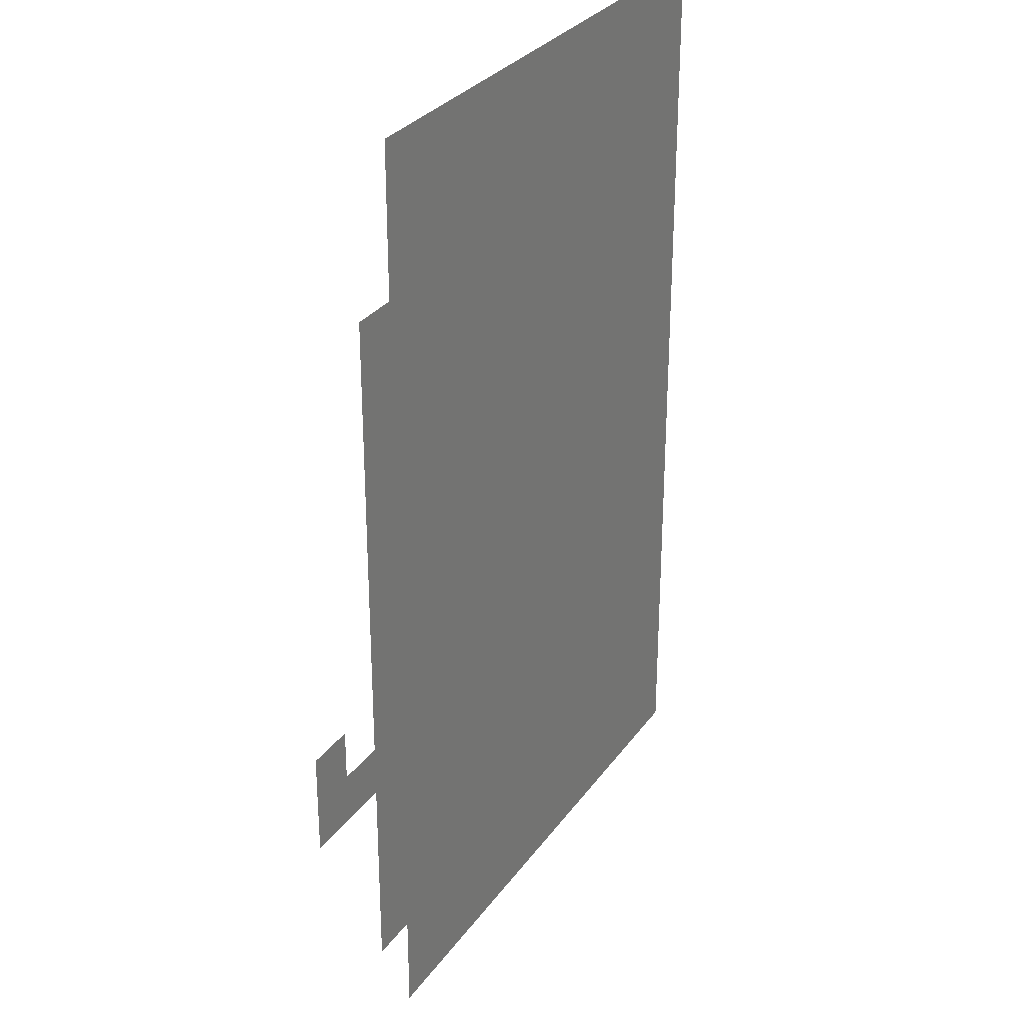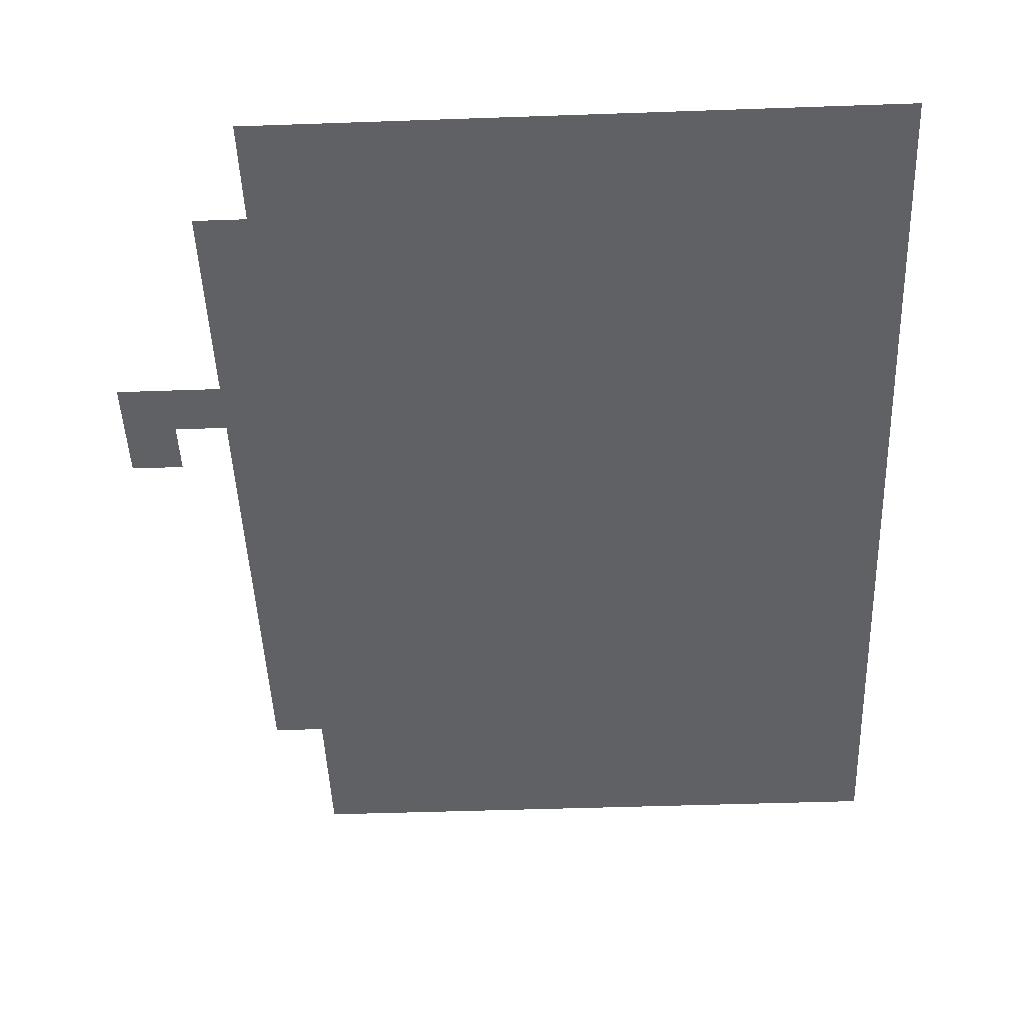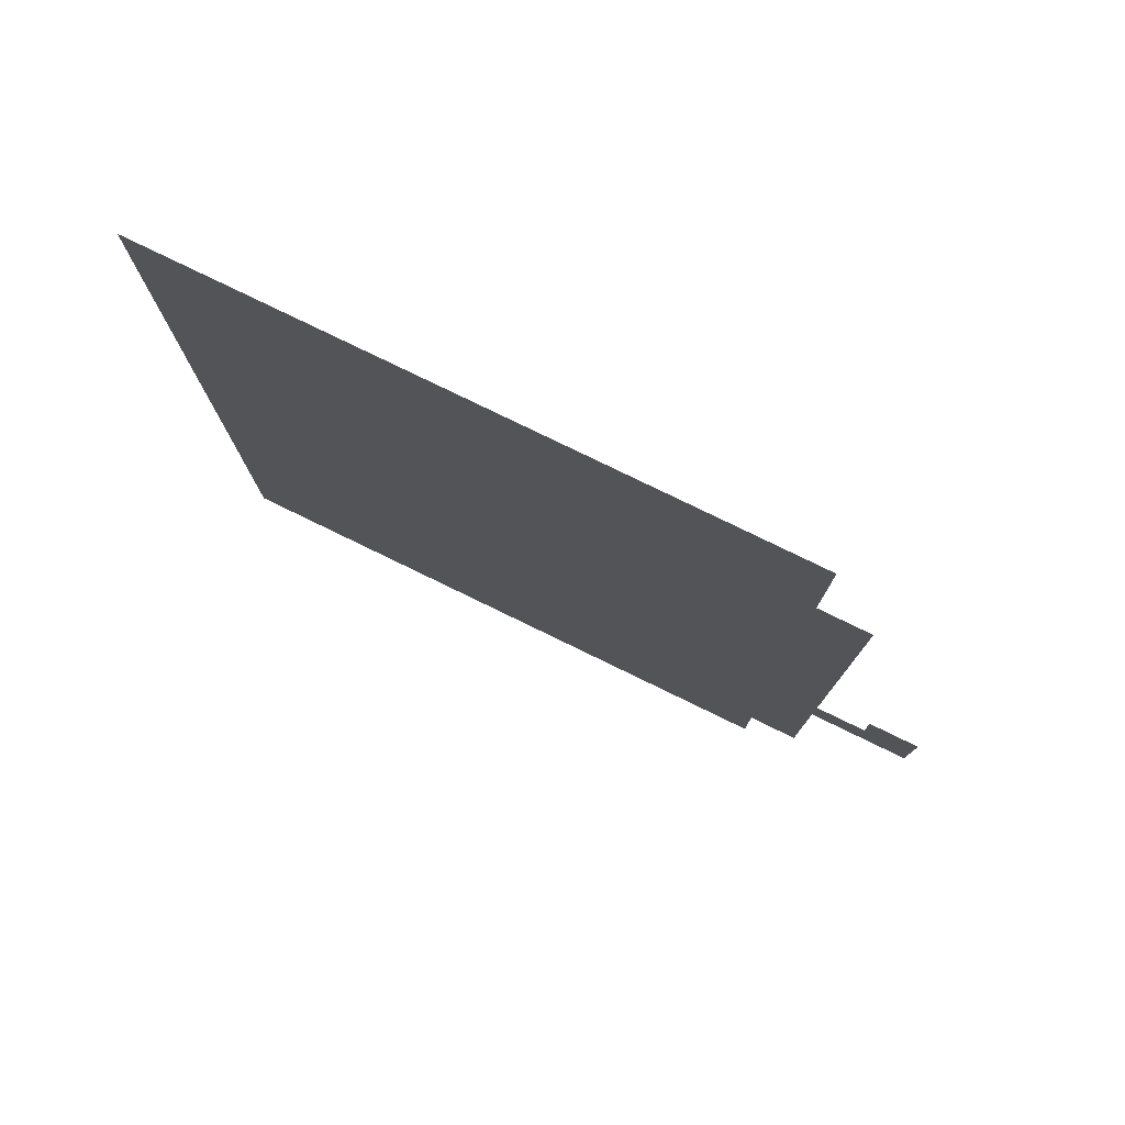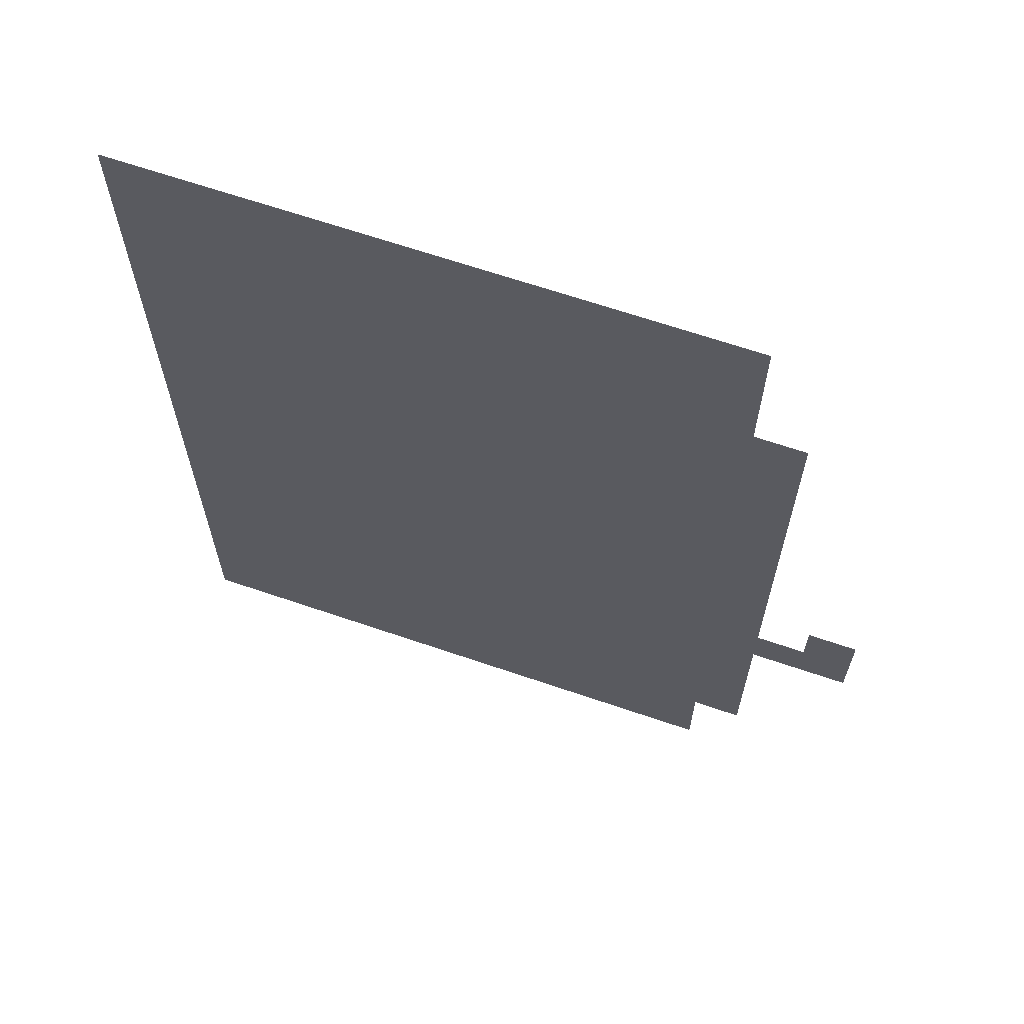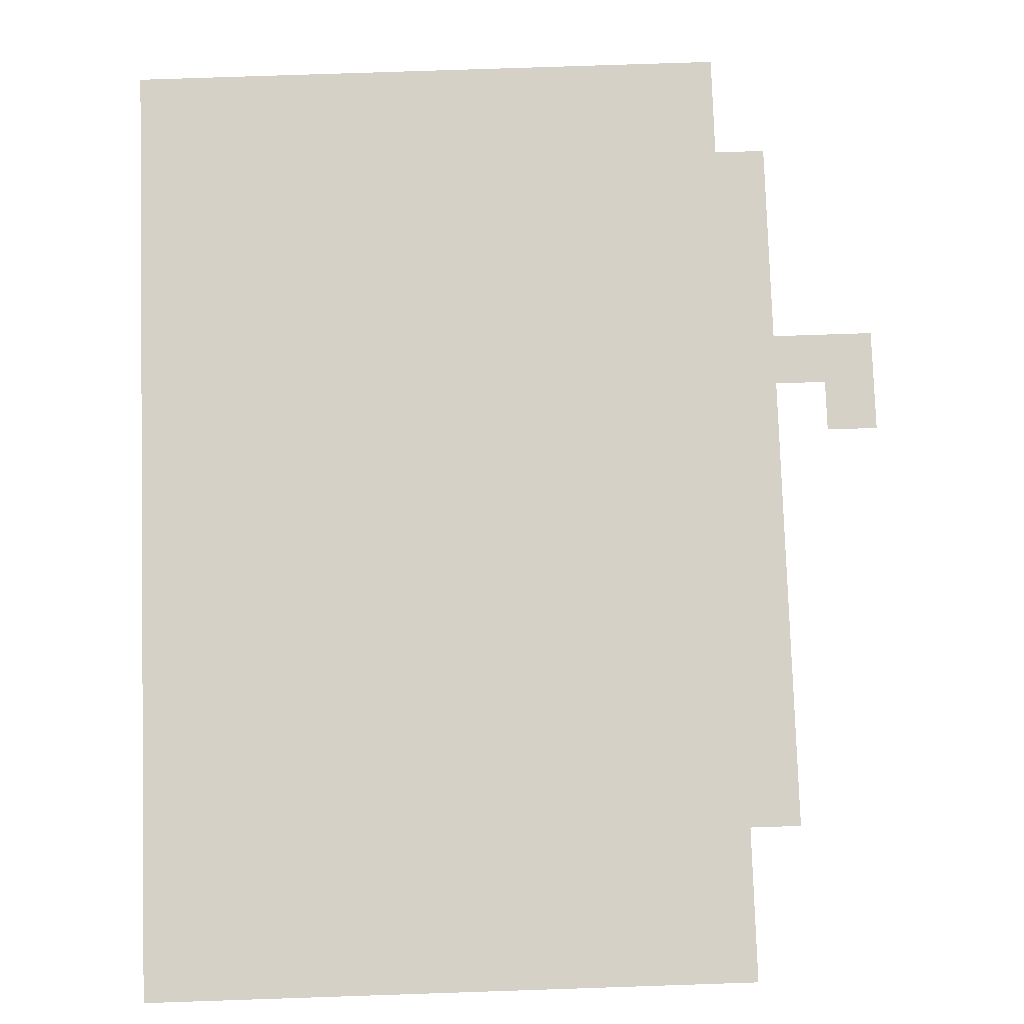
<metadata>
{"format":"obj","ext":"obj","renderer":"f3d","projection":"perspective","resolution":1024,"background":"white","views":[{"elev":29.6,"azim":-61.4,"up":"+Y"},{"elev":-46.4,"azim":2.3,"up":"+Z"},{"elev":79.3,"azim":-154.1,"up":"+Y"},{"elev":65.8,"azim":-161.0,"up":"+Y"},{"elev":79.3,"azim":178.1,"up":"+Z"}]}
</metadata>
<code>
v -5 -3 0
v -6 -3 0
v -6 -2 0
v -5 -2 0
v -7 -3 0
v -7 -2 0
v -8 -3 0
v -8 -2 0
v -9 -3 0
v -9 -2 0
v -10 -3 0
v -10 -2 0
v -11 -3 0
v -11 -2 0
v -12 -3 0
v -12 -2 0
v -13 -3 0
v -13 -2 0
v -14 -3 0
v -14 -2 0
v -15 -3 0
v -15 -2 0
v -6 -4 0
v -7 -4 0
v -8 -4 0
v -9 -4 0
v -10 -4 0
v -11 -4 0
v -12 -4 0
v -13 -4 0
v -14 -4 0
v -15 -4 0
v -6 -5 0
v -7 -5 0
v -8 -5 0
v -9 -5 0
v -10 -5 0
v -11 -5 0
v -12 -5 0
v -13 -5 0
v -14 -5 0
v -15 -5 0
v -5 -6 0
v -6 -6 0
v -5 -5 0
v -7 -6 0
v -8 -6 0
v -9 -6 0
v -10 -6 0
v -11 -6 0
v -12 -6 0
v -13 -6 0
v -14 -6 0
v -15 -6 0
v -5 -7 0
v -6 -7 0
v -7 -7 0
v -8 -7 0
v -9 -7 0
v -10 -7 0
v -11 -7 0
v -12 -7 0
v -13 -7 0
v -14 -7 0
v -15 -7 0
v -5 -8 0
v -6 -8 0
v -7 -8 0
v -8 -8 0
v -9 -8 0
v -10 -8 0
v -11 -8 0
v -12 -8 0
v -13 -8 0
v -14 -8 0
v -15 -8 0
v -5 -9 0
v -6 -9 0
v -7 -9 0
v -8 -9 0
v -9 -9 0
v -10 -9 0
v -11 -9 0
v -12 -9 0
v -13 -9 0
v -14 -9 0
v -15 -9 0
v -5 -10 0
v -6 -10 0
v -7 -10 0
v -8 -10 0
v -9 -10 0
v -10 -10 0
v -11 -10 0
v -12 -10 0
v -13 -10 0
v -14 -10 0
v -15 -10 0
v -5 -11 0
v -6 -11 0
v -7 -11 0
v -8 -11 0
v -9 -11 0
v -10 -11 0
v -11 -11 0
v -12 -11 0
v -13 -11 0
v -14 -11 0
v -15 -11 0
v -5 -12 0
v -6 -12 0
v -7 -12 0
v -8 -12 0
v -9 -12 0
v -10 -12 0
v -11 -12 0
v -12 -12 0
v -13 -12 0
v -14 -12 0
v -15 -12 0
v -6 -13 0
v -7 -13 0
v -8 -13 0
v -9 -13 0
v -10 -13 0
v -11 -13 0
v -12 -13 0
v -13 -13 0
v -14 -13 0
v -15 -13 0
v -6 -14 0
v -7 -14 0
v -8 -14 0
v -9 -14 0
v -10 -14 0
v -11 -14 0
v -12 -14 0
v -13 -14 0
v -14 -14 0
v -15 -14 0
v -6 -15 0
v -7 -15 0
v -8 -15 0
v -9 -15 0
v -10 -15 0
v -11 -15 0
v -12 -15 0
v -13 -15 0
v -14 -15 0
v -15 -15 0
v -6 -16 0
v -7 -16 0
v -8 -16 0
v -9 -16 0
v -10 -16 0
v -11 -16 0
v -12 -16 0
v -13 -16 0
v -14 -16 0
v -15 -16 0
v -6 -17 0
v -7 -17 0
v -8 -17 0
v -9 -17 0
v -10 -17 0
v -11 -17 0
v -12 -17 0
v -13 -17 0
v -14 -17 0
v -15 -17 0
v -6 -18 0
v -7 -18 0
v -8 -18 0
v -9 -18 0
v -10 -18 0
v -11 -18 0
v -12 -18 0
v -13 -18 0
v -14 -18 0
v -15 -18 0
v -5 -4 0
v -5 -13 0
v -5 -14 0
v -5 -15 0
v -5 -16 0
v -5 -17 0
v -5 -18 0
v -4 -1 0
v -5 -1 0
v -5 0 0
v -4 0 0
v -6 -1 0
v -6 0 0
v -7 -1 0
v -7 0 0
v -8 -1 0
v -8 0 0
v -9 -1 0
v -9 0 0
v -10 -1 0
v -10 0 0
v -11 -1 0
v -11 0 0
v -12 -1 0
v -12 0 0
v -13 -1 0
v -13 0 0
v -14 -1 0
v -14 0 0
v -15 -1 0
v -15 0 0
v -16 -1 0
v -16 0 0
v -4 -2 0
v -16 -2 0
v -4 -3 0
v -16 -3 0
v -4 -4 0
v -16 -4 0
v -17 -4 0
v -17 -3 0
v -4 -5 0
v -16 -5 0
v -17 -5 0
v -4 -6 0
v -16 -6 0
v -17 -6 0
v -4 -7 0
v -16 -7 0
v -17 -7 0
v -4 -8 0
v -16 -8 0
v -17 -8 0
v -4 -9 0
v -16 -9 0
v -17 -9 0
v -4 -10 0
v -16 -10 0
v -17 -10 0
v -4 -11 0
v -16 -11 0
v -17 -11 0
v -4 -12 0
v -16 -12 0
v -17 -12 0
v -4 -13 0
v -16 -13 0
v -17 -13 0
v -4 -14 0
v -16 -14 0
v -17 -14 0
v -4 -15 0
v -16 -15 0
v -17 -15 0
v -4 -16 0
v -16 -16 0
v -17 -16 0
v -4 -17 0
v -16 -17 0
v -17 -17 0
v -4 -18 0
v -16 -18 0
v -4 -19 0
v -5 -19 0
v -6 -19 0
v -7 -19 0
v -8 -19 0
v -9 -19 0
v -10 -19 0
v -11 -19 0
v -12 -19 0
v -13 -19 0
v -14 -19 0
v -15 -19 0
v -16 -19 0
v -18 -12 0
v -19 -12 0
v -19 -11 0
v -18 -11 0
v -18 -13 0
v -19 -13 0
g mesh_0001
f 1 2 3 4
f 2 5 6 3
f 5 7 8 6
f 7 9 10 8
f 9 11 12 10
f 11 13 14 12
f 13 15 16 14
f 15 17 18 16
f 17 19 20 18
f 19 21 22 20
f 23 24 5 2
f 24 25 7 5
f 25 26 9 7
f 26 27 11 9
f 27 28 13 11
f 28 29 15 13
f 29 30 17 15
f 30 31 19 17
f 31 32 21 19
f 33 34 24 23
f 34 35 25 24
f 35 36 26 25
f 36 37 27 26
f 37 38 28 27
f 38 39 29 28
f 39 40 30 29
f 40 41 31 30
f 41 42 32 31
f 43 44 33 45
f 44 46 34 33
f 46 47 35 34
f 47 48 36 35
f 48 49 37 36
f 49 50 38 37
f 50 51 39 38
f 51 52 40 39
f 52 53 41 40
f 53 54 42 41
f 55 56 44 43
f 56 57 46 44
f 57 58 47 46
f 58 59 48 47
f 59 60 49 48
f 60 61 50 49
f 61 62 51 50
f 62 63 52 51
f 63 64 53 52
f 64 65 54 53
f 66 67 56 55
f 67 68 57 56
f 68 69 58 57
f 69 70 59 58
f 70 71 60 59
f 71 72 61 60
f 72 73 62 61
f 73 74 63 62
f 74 75 64 63
f 75 76 65 64
f 77 78 67 66
f 78 79 68 67
f 79 80 69 68
f 80 81 70 69
f 81 82 71 70
f 82 83 72 71
f 83 84 73 72
f 84 85 74 73
f 85 86 75 74
f 86 87 76 75
f 88 89 78 77
f 89 90 79 78
f 90 91 80 79
f 91 92 81 80
f 92 93 82 81
f 93 94 83 82
f 94 95 84 83
f 95 96 85 84
f 96 97 86 85
f 97 98 87 86
f 99 100 89 88
f 100 101 90 89
f 101 102 91 90
f 102 103 92 91
f 103 104 93 92
f 104 105 94 93
f 105 106 95 94
f 106 107 96 95
f 107 108 97 96
f 108 109 98 97
f 110 111 100 99
f 111 112 101 100
f 112 113 102 101
f 113 114 103 102
f 114 115 104 103
f 115 116 105 104
f 116 117 106 105
f 117 118 107 106
f 118 119 108 107
f 119 120 109 108
f 121 122 112 111
f 122 123 113 112
f 123 124 114 113
f 124 125 115 114
f 125 126 116 115
f 126 127 117 116
f 127 128 118 117
f 128 129 119 118
f 129 130 120 119
f 131 132 122 121
f 132 133 123 122
f 133 134 124 123
f 134 135 125 124
f 135 136 126 125
f 136 137 127 126
f 137 138 128 127
f 138 139 129 128
f 139 140 130 129
f 141 142 132 131
f 142 143 133 132
f 143 144 134 133
f 144 145 135 134
f 145 146 136 135
f 146 147 137 136
f 147 148 138 137
f 148 149 139 138
f 149 150 140 139
f 151 152 142 141
f 152 153 143 142
f 153 154 144 143
f 154 155 145 144
f 155 156 146 145
f 156 157 147 146
f 157 158 148 147
f 158 159 149 148
f 159 160 150 149
f 161 162 152 151
f 162 163 153 152
f 163 164 154 153
f 164 165 155 154
f 165 166 156 155
f 166 167 157 156
f 167 168 158 157
f 168 169 159 158
f 169 170 160 159
f 171 172 162 161
f 172 173 163 162
f 173 174 164 163
f 174 175 165 164
f 175 176 166 165
f 176 177 167 166
f 177 178 168 167
f 178 179 169 168
f 179 180 170 169
g mesh_0002
f 181 23 2 1
f 45 33 23 181
f 182 121 111 110
f 183 131 121 182
f 184 141 131 183
f 185 151 141 184
f 186 161 151 185
f 187 171 161 186
g mesh_0003
f 188 189 190 191
f 189 192 193 190
f 192 194 195 193
f 194 196 197 195
f 196 198 199 197
f 198 200 201 199
f 200 202 203 201
f 202 204 205 203
f 204 206 207 205
f 206 208 209 207
f 208 210 211 209
f 210 212 213 211
f 214 4 189 188
f 4 3 192 189
f 3 6 194 192
f 6 8 196 194
f 8 10 198 196
f 10 12 200 198
f 12 14 202 200
f 14 16 204 202
f 16 18 206 204
f 18 20 208 206
f 20 22 210 208
f 22 215 212 210
f 216 1 4 214
f 1 2 3 4
f 2 5 6 3
f 5 7 8 6
f 7 9 10 8
f 9 11 12 10
f 11 13 14 12
f 13 15 16 14
f 15 17 18 16
f 17 19 20 18
f 19 21 22 20
f 21 217 215 22
f 218 181 1 216
f 181 23 2 1
f 30 31 19 17
f 31 32 21 19
f 32 219 217 21
f 219 220 221 217
f 222 45 181 218
f 45 33 23 181
f 40 41 31 30
f 41 42 32 31
f 42 223 219 32
f 223 224 220 219
f 225 43 45 222
f 43 44 33 45
f 52 53 41 40
f 53 54 42 41
f 54 226 223 42
f 226 227 224 223
f 228 55 43 225
f 55 56 44 43
f 63 64 53 52
f 64 65 54 53
f 65 229 226 54
f 229 230 227 226
f 231 66 55 228
f 66 67 56 55
f 74 75 64 63
f 75 76 65 64
f 76 232 229 65
f 232 233 230 229
f 234 77 66 231
f 77 78 67 66
f 85 86 75 74
f 86 87 76 75
f 87 235 232 76
f 235 236 233 232
f 237 88 77 234
f 88 89 78 77
f 96 97 86 85
f 97 98 87 86
f 98 238 235 87
f 238 239 236 235
f 240 99 88 237
f 99 100 89 88
f 100 101 90 89
f 101 102 91 90
f 107 108 97 96
f 108 109 98 97
f 109 241 238 98
f 241 242 239 238
f 243 110 99 240
f 110 111 100 99
f 111 112 101 100
f 112 113 102 101
f 118 119 108 107
f 119 120 109 108
f 120 244 241 109
f 244 245 242 241
f 246 182 110 243
f 182 121 111 110
f 121 122 112 111
f 122 123 113 112
f 128 129 119 118
f 129 130 120 119
f 130 247 244 120
f 247 248 245 244
f 249 183 182 246
f 183 131 121 182
f 131 132 122 121
f 132 133 123 122
f 138 139 129 128
f 139 140 130 129
f 140 250 247 130
f 250 251 248 247
f 252 184 183 249
f 184 141 131 183
f 141 142 132 131
f 142 143 133 132
f 148 149 139 138
f 149 150 140 139
f 150 253 250 140
f 253 254 251 250
f 255 185 184 252
f 185 151 141 184
f 151 152 142 141
f 152 153 143 142
f 156 157 147 146
f 157 158 148 147
f 158 159 149 148
f 159 160 150 149
f 160 256 253 150
f 256 257 254 253
f 258 186 185 255
f 186 161 151 185
f 161 162 152 151
f 162 163 153 152
f 166 167 157 156
f 167 168 158 157
f 168 169 159 158
f 169 170 160 159
f 170 259 256 160
f 259 260 257 256
f 261 187 186 258
f 187 171 161 186
f 171 172 162 161
f 172 173 163 162
f 173 174 164 163
f 174 175 165 164
f 175 176 166 165
f 176 177 167 166
f 177 178 168 167
f 178 179 169 168
f 179 180 170 169
f 180 262 259 170
f 263 264 187 261
f 264 265 171 187
f 265 266 172 171
f 266 267 173 172
f 267 268 174 173
f 268 269 175 174
f 269 270 176 175
f 270 271 177 176
f 271 272 178 177
f 272 273 179 178
f 273 274 180 179
f 274 275 262 180
g mesh_0004
f 238 239 236 235
f 241 242 239 238
f 244 245 242 241
f 276 277 278 279
f 247 248 245 244
f 248 280 276 245
f 280 281 277 276
f 252 184 183 249
f 184 141 131 183
f 141 142 132 131
f 255 185 184 252
f 185 151 141 184
f 151 152 142 141
f 258 186 185 255
f 186 161 151 185
f 161 162 152 151
g mesh_0005
f 23 24 5 2
f 24 25 7 5
f 25 26 9 7
f 26 27 11 9
f 27 28 13 11
f 28 29 15 13
f 29 30 17 15
f 30 31 19 17
f 33 34 24 23
f 44 46 34 33
f 56 57 46 44
f 57 58 47 46
f 58 59 48 47
f 59 60 49 48
f 60 61 50 49
f 61 62 51 50
f 72 73 62 61
f 83 84 73 72
f 91 92 81 80
f 92 93 82 81
f 93 94 83 82
f 94 95 84 83
f 105 106 95 94
f 116 117 106 105
f 121 122 112 111
f 122 123 113 112
f 123 124 114 113
f 126 127 117 116
f 131 132 122 121
f 132 133 123 122
f 133 134 124 123
f 136 137 127 126
g mesh_0006
f 34 35 25 24
f 49 50 38 37
f 67 68 57 56
f 69 70 59 58
f 71 72 61 60
f 73 74 63 62
f 79 80 69 68
f 82 83 72 71
f 89 90 79 78
f 107 108 97 96
f 115 116 105 104
f 144 145 135 134
f 156 157 147 146
f 161 162 152 151

</code>
